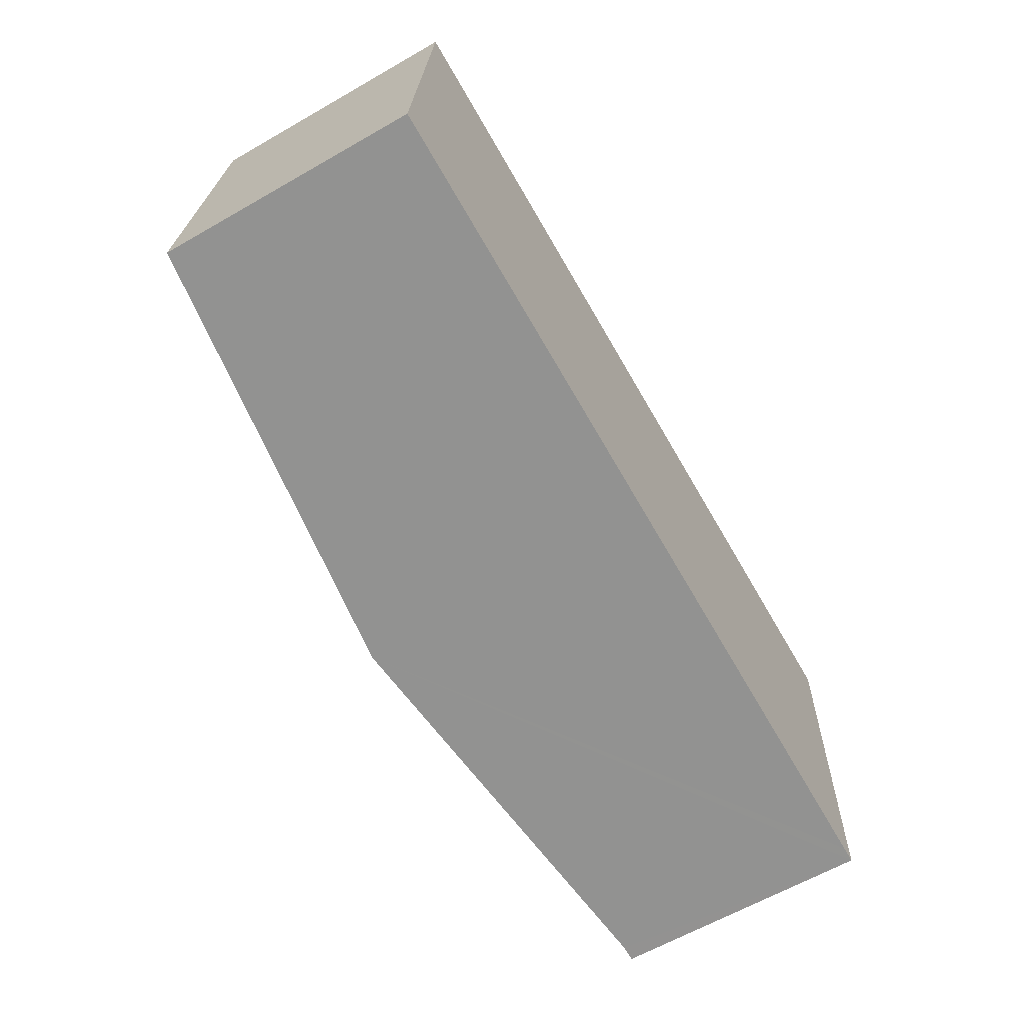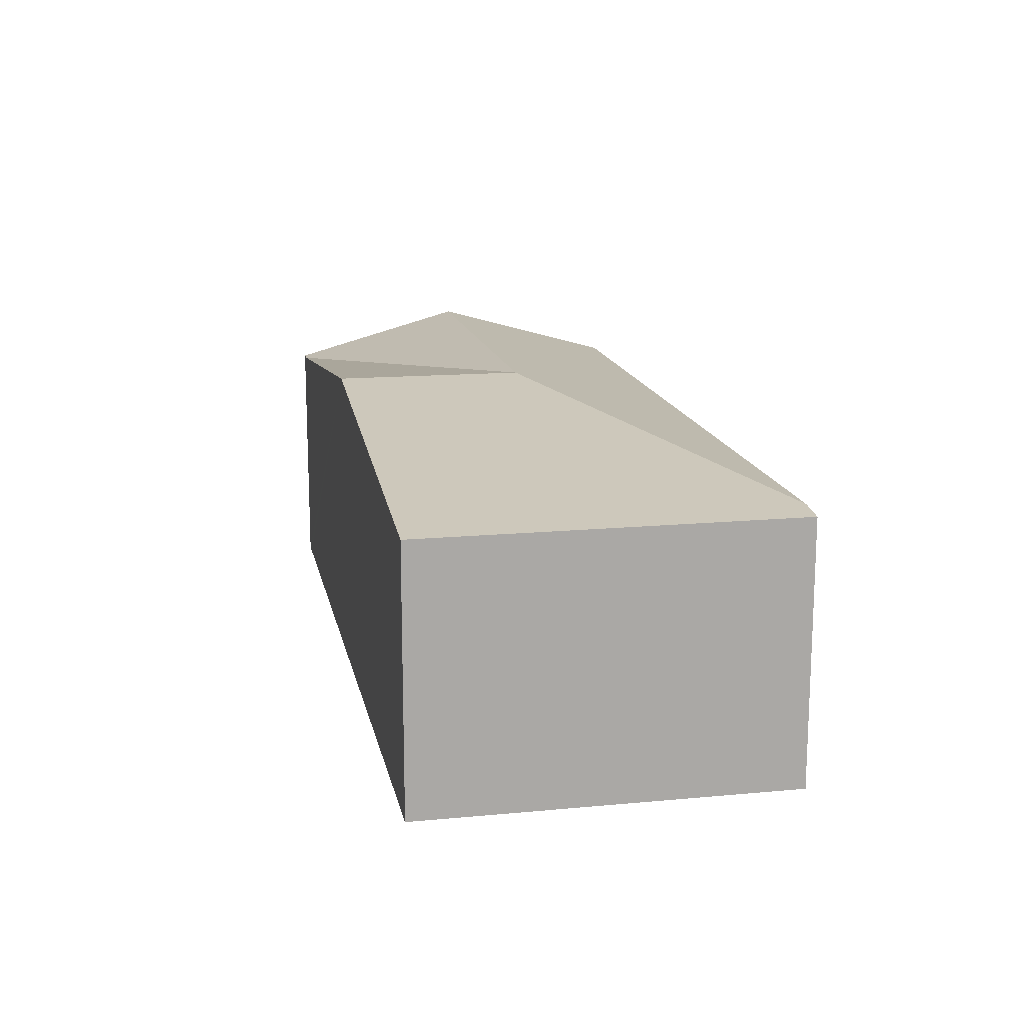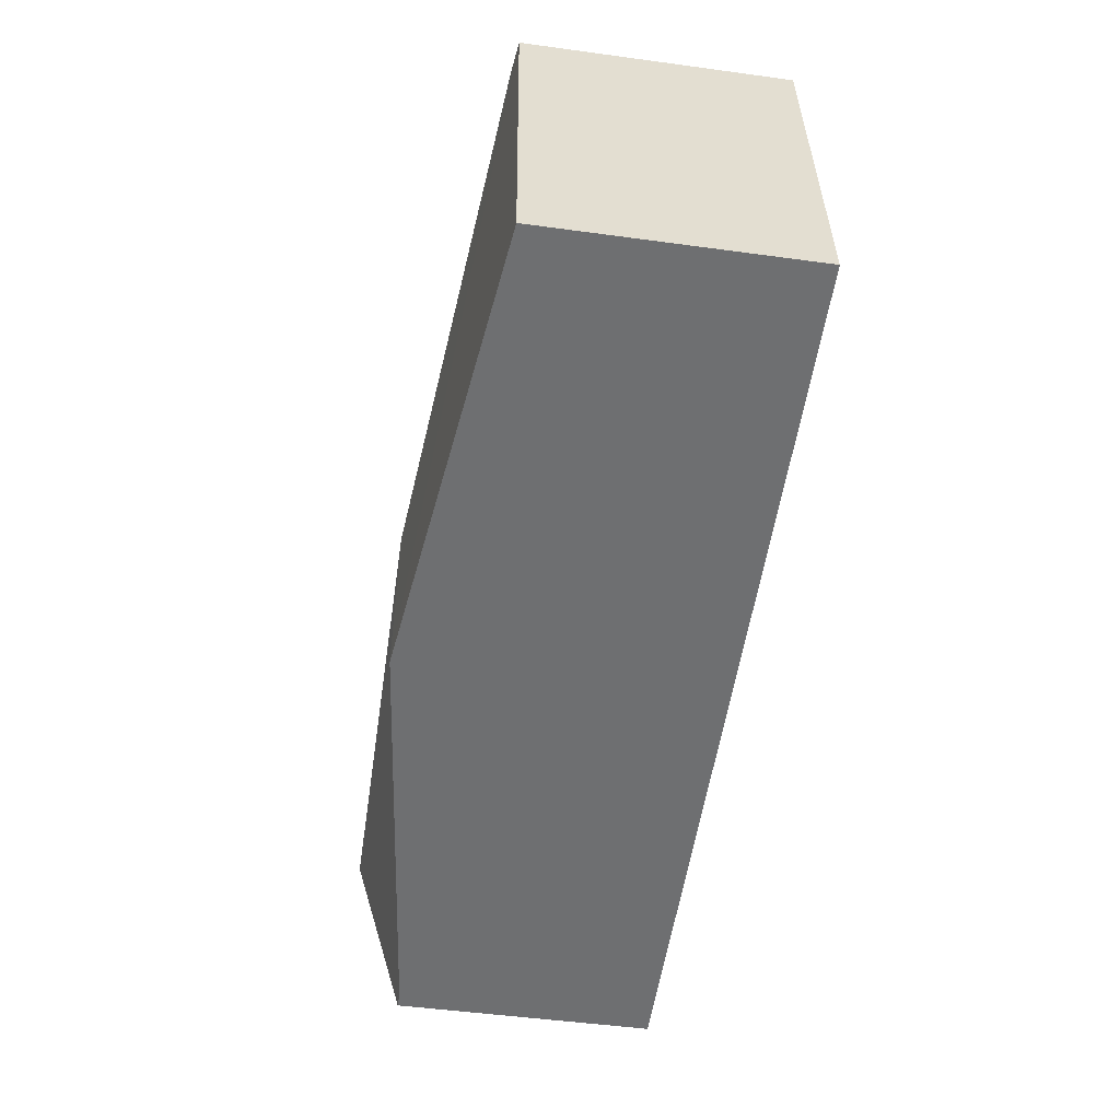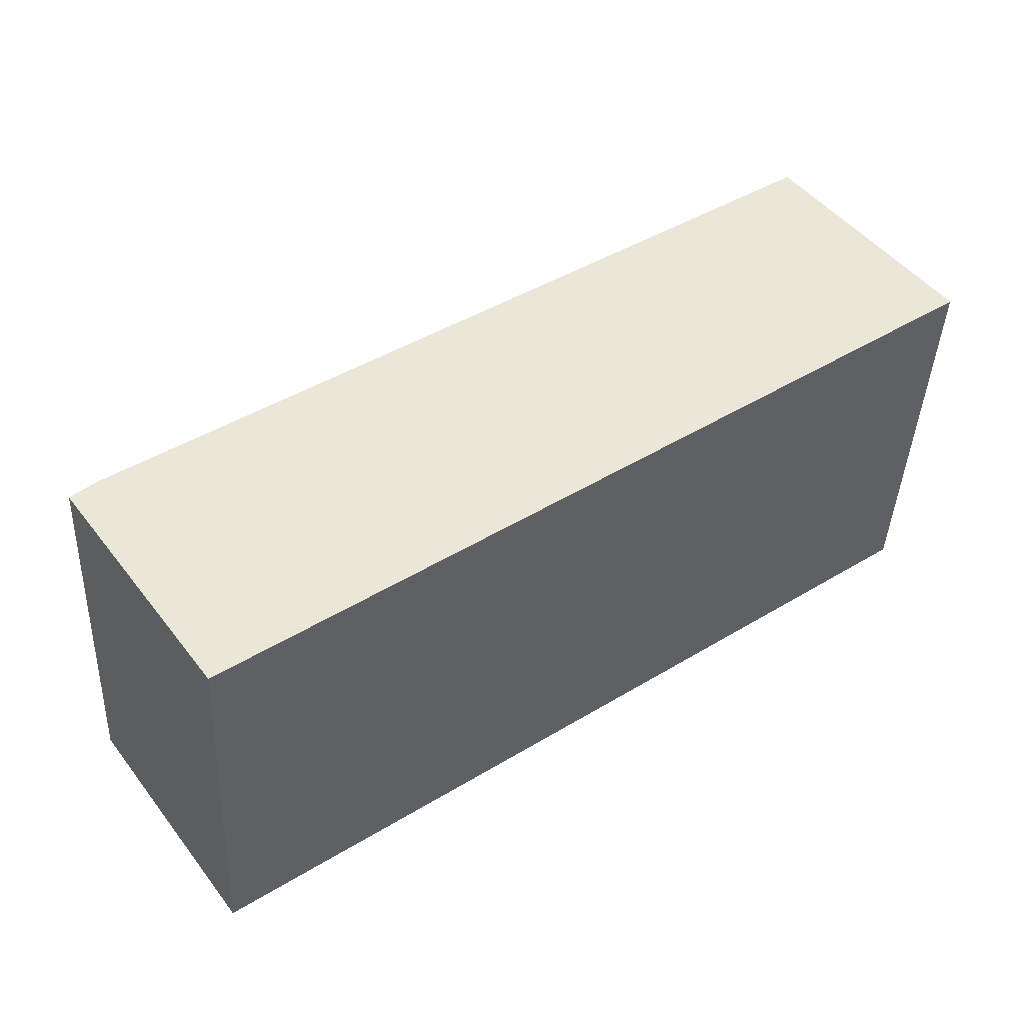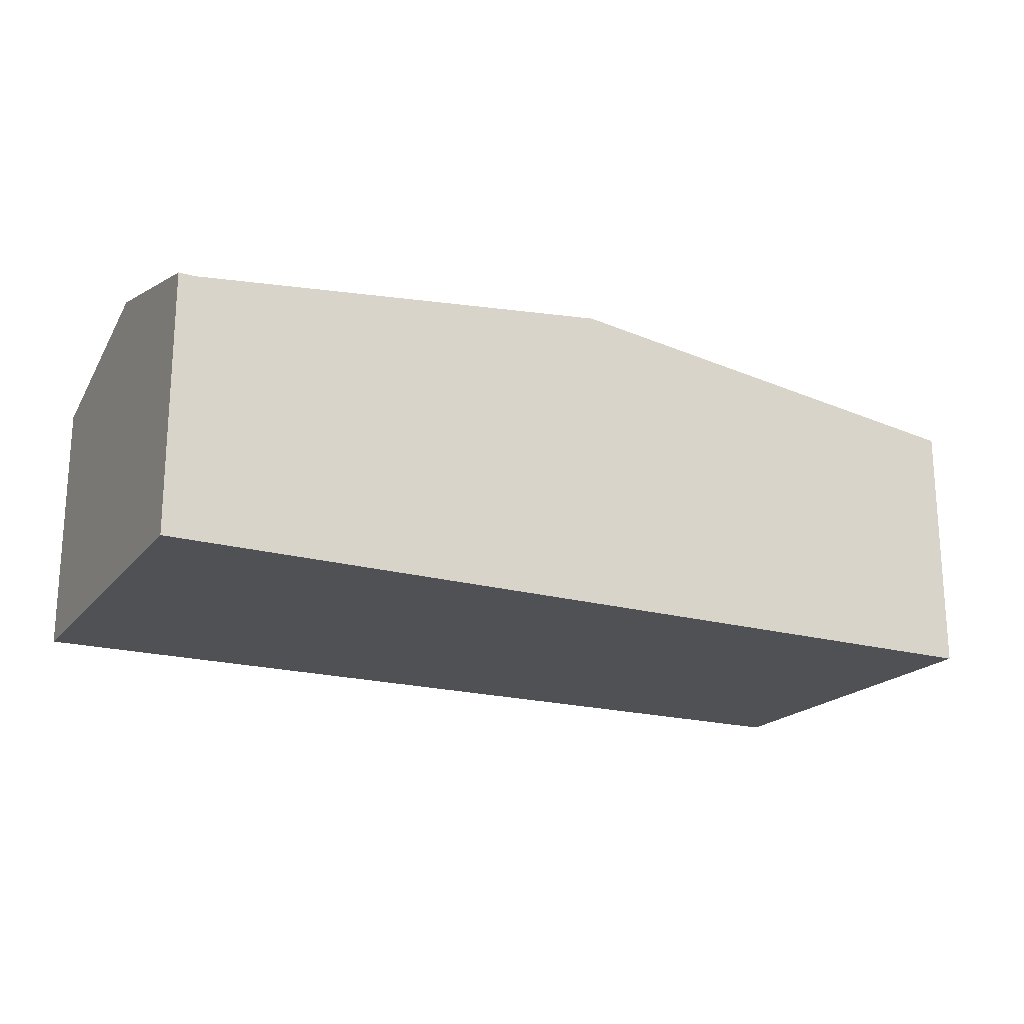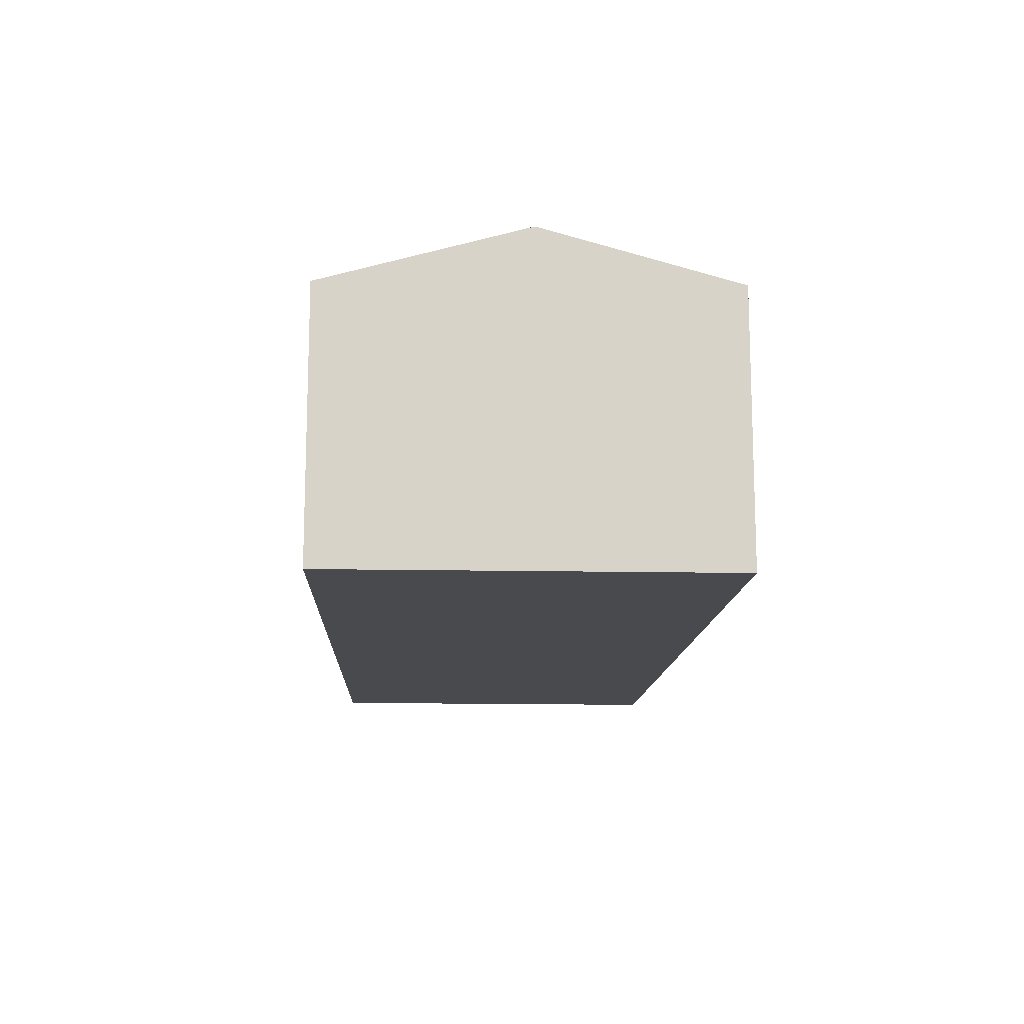
<metadata>
{"format":"obj","ext":"obj","renderer":"f3d","projection":"perspective","resolution":1024,"background":"white","views":[{"elev":-63.5,"azim":-60.0,"up":"+Z"},{"elev":14.9,"azim":-97.9,"up":"+Y"},{"elev":-51.0,"azim":-98.4,"up":"+Z"},{"elev":48.2,"azim":-35.9,"up":"+Z"},{"elev":-19.9,"azim":155.9,"up":"+Y"},{"elev":-13.2,"azim":90.3,"up":"+Y"}]}
</metadata>
<code>
v  6.815 2.023 -0.409
v  7.016 2.431 1.053
v  6.942 2.023 -0.417
v  3.551 2.431 1.261
v  7.093 2.006 2.588
v  0.413 2.039 2.868
v  3.477 2.431 -0.209
v  0.175 2.01 2.878
v  0 2.006 1.228e-16
v  6.942 2.553e-17 -0.417
v  7.016 -6.448e-17 1.053
v  7.093 -1.585e-16 2.588
v  6.815 2.504e-17 -0.409
v  3.477 1.28e-17 -0.209
v  0 0 0
v  0.175 -1.762e-16 2.878
v  0.413 -1.756e-16 2.868
g defaultobject
f 1 2 3
f 2 1 4
f 4 5 2
f 5 4 6
f 4 1 7
f 8 7 9
f 7 8 4
f 4 8 6
f 2 10 3
f 10 2 5
f 10 5 11
f 11 5 12
f 10 1 3
f 1 10 7
f 7 10 13
f 7 13 14
f 7 14 9
f 9 14 15
f 9 16 8
f 16 9 15
f 8 5 6
f 5 8 16
f 5 16 12
f 12 16 17
f 14 16 15
f 16 14 17
f 17 14 12
f 12 14 13
f 12 13 10
f 12 10 11

</code>
